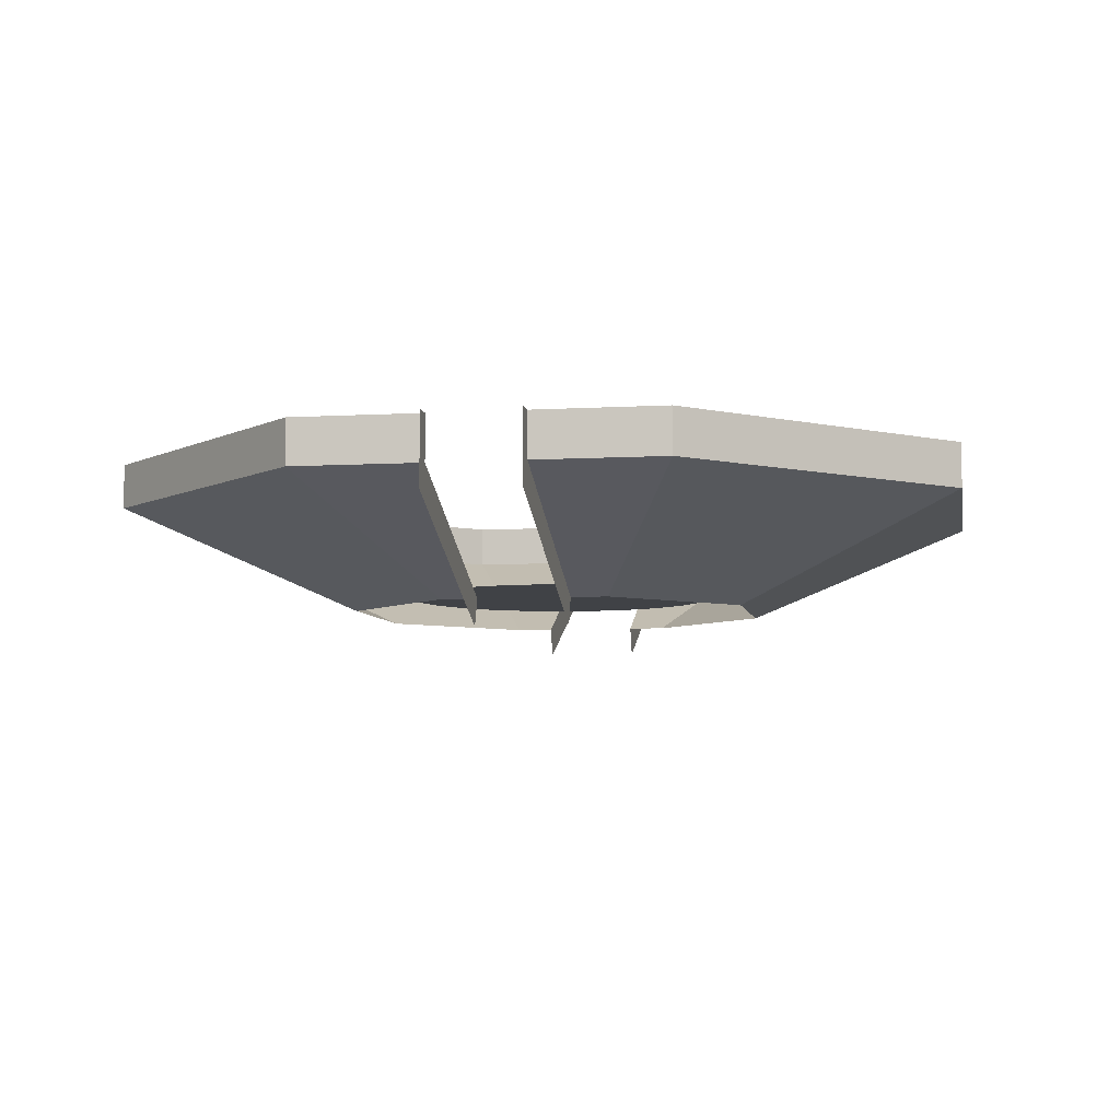
<metadata>
{"format":"obj","ext":"obj","renderer":"f3d","projection":"perspective","resolution":1024,"background":"white","views":[{"elev":-6.2,"azim":-79.9,"up":"+Y"}]}
</metadata>
<code>
g stadium_arena
v 0.05769 0.1547 0.02011
v 0.06235 0.1547 0.02153
v 0.05852 0.1547 0.03032
v 0.05309 0.1547 0.03911
v 0.04636 0.1547 0.04695
v 0.03848 0.1547 0.05363
v 0.02965 0.1547 0.059
v 0.02009 0.1547 0.06293
v 0.01064 0.1547 0.06526
v 0.01861 0.1547 0.05831
v 0.009855 0.1547 0.06047
v 0.02746 0.1547 0.05467
v 0.03564 0.1547 0.0497
v 0.04293 0.1547 0.0435
v 0.04917 0.1547 0.03625
v 0.0542 0.1547 0.0281
v 0.05841 0.1547 0.01801
v 0.06334 0.1547 0.01881
v 0.06069 0.1547 0.02563
v 0.05598 0.1547 0.03482
v 0.04988 0.1547 0.04316
v 0.04255 0.1547 0.05044
v 0.03417 0.1547 0.05649
v 0.02495 0.1547 0.06115
v 0.01511 0.1547 0.06432
v 0.004515 0.1547 0.06593
v 0.004178 0.1547 0.06109
v 0.01399 0.1547 0.05959
v 0.02311 0.1547 0.05666
v 0.03165 0.1547 0.05235
v 0.03941 0.1547 0.04674
v 0.0462 0.1547 0.04
v 0.05185 0.1547 0.03227
v 0.05622 0.1547 0.02376
v 0.05877 0.1547 0.01667
v 0.06401 0.1547 0.01669
v 0.006777 0.1547 0.06089
v 0.007321 0.1547 0.06572
v -0.05812 0.1547 0.01975
v -0.06279 0.1547 0.02114
v -0.059 0.1547 0.02995
v -0.05363 0.1547 0.03878
v -0.04695 0.1547 0.04666
v -0.03911 0.1547 0.05339
v -0.03032 0.1547 0.05882
v -0.02079 0.1547 0.0628
v -0.01135 0.1547 0.06519
v -0.01927 0.1547 0.05819
v -0.01053 0.1547 0.06041
v -0.0281 0.1547 0.0545
v -0.03625 0.1547 0.04947
v -0.0435 0.1547 0.04324
v -0.0497 0.1547 0.03594
v -0.05467 0.1547 0.02776
v -0.05882 0.1547 0.01765
v -0.06376 0.1547 0.01841
v -0.06115 0.1547 0.02525
v -0.05649 0.1547 0.03447
v -0.05044 0.1547 0.04285
v -0.04316 0.1547 0.05018
v -0.03482 0.1547 0.05628
v -0.02563 0.1547 0.061
v -0.01581 0.1547 0.06422
v -0.005226 0.1547 0.0659
v -0.004858 0.1547 0.06106
v -0.01467 0.1547 0.0595
v -0.02376 0.1547 0.05652
v -0.03227 0.1547 0.05215
v -0.04 0.1547 0.0465
v -0.04674 0.1547 0.03971
v -0.05235 0.1547 0.03195
v -0.05666 0.1547 0.02341
v -0.05917 0.1547 0.0163
v -0.06441 0.1547 0.01629
v -0.007457 0.1547 0.06085
v -0.008031 0.1547 0.06567
v -0.0001366 0.1547 0.0254
v -0.0001509 0.1547 0.03001
v -0.02919 0.1547 0.007504
v -0.003976 0.1547 0.02508
v -0.007719 0.1547 0.02417
v -0.01127 0.1547 0.02269
v -0.01455 0.1547 0.02066
v -0.01747 0.1547 0.01815
v -0.01997 0.1547 0.01522
v -0.02197 0.1547 0.01192
v -0.02336 0.1547 0.008649
v -0.02396 0.1547 0.006676
v -0.004845 0.1547 0.02962
v -0.009422 0.1547 0.02851
v -0.01377 0.1547 0.02669
v -0.01778 0.1547 0.02422
v -0.02135 0.1547 0.02115
v -0.0244 0.1547 0.01756
v -0.02684 0.1547 0.01353
v -0.02855 0.1547 0.009539
v -0.02459 0.1547 0.003447
v -0.002062 0.1547 0.02532
v -0.005865 0.1547 0.0247
v -0.009525 0.1547 0.0235
v -0.01295 0.1547 0.02174
v -0.01606 0.1547 0.01947
v -0.01878 0.1547 0.01673
v -0.02103 0.1547 0.01361
v -0.02277 0.1547 0.01017
v -0.002506 0.1547 0.02991
v -0.007155 0.1547 0.02915
v -0.01163 0.1547 0.02769
v -0.01582 0.1547 0.02553
v -0.01962 0.1547 0.02275
v -0.02294 0.1547 0.01941
v -0.0257 0.1547 0.01559
v -0.02782 0.1547 0.01139
v -0.06585 0.1547 0.003285
v -0.06587 0.1547 0.007409
v 0.02903 0.1547 0.007685
v 0.003704 0.1547 0.02511
v 0.007453 0.1547 0.02422
v 0.01102 0.1547 0.02276
v 0.01431 0.1547 0.02075
v 0.01725 0.1547 0.01826
v 0.01976 0.1547 0.01534
v 0.02178 0.1547 0.01206
v 0.02319 0.1547 0.008794
v 0.0238 0.1547 0.006825
v 0.004546 0.1547 0.02965
v 0.009129 0.1547 0.02857
v 0.01349 0.1547 0.02678
v 0.01751 0.1547 0.02433
v 0.0211 0.1547 0.02128
v 0.02417 0.1547 0.01771
v 0.02664 0.1547 0.0137
v 0.02837 0.1547 0.009716
v 0.02446 0.1547 0.0036
v 0.02446 0.1547 0.0036
v 0.001789 0.1547 0.02533
v 0.005596 0.1547 0.02474
v 0.009264 0.1547 0.02356
v 0.0127 0.1547 0.02182
v 0.01583 0.1547 0.01957
v 0.01856 0.1547 0.01685
v 0.02083 0.1547 0.01374
v 0.02259 0.1547 0.01031
v 0.002204 0.1547 0.02992
v 0.006859 0.1547 0.0292
v 0.01134 0.1547 0.02776
v 0.01555 0.1547 0.02563
v 0.01936 0.1547 0.02288
v 0.02271 0.1547 0.01956
v 0.02549 0.1547 0.01575
v 0.02764 0.1547 0.01156
v 0.06572 0.1547 0.003695
v 0.0657 0.1547 0.007819
v -0.5306 0.4083 1.281
v 0.5306 0.4083 1.281
v 0.5306 0.5436 1.281
v -0.5306 0.5436 1.281
v -1.281 0.4083 0.5306
v -1.281 0.5436 0.5306
v 1.281 0.4083 0.5306
v 1.281 0.5436 0.5306
v -1.281 0.4083 0.1404
v -1.281 0.5436 0.1404
v 1.281 0.4083 0.1404
v 1.281 0.5436 0.1404
v -0.5306 0.4084 1.281
v 0.5306 0.4084 1.281
v -1.281 0.4084 0.5306
v 1.281 0.4084 0.5306
v -1.281 0.4084 0.1404
v 1.281 0.4084 0.1404
v 0.9058 0.4084 0.9058
v -0.9058 0.4084 0.9058
v 1.907e-07 0.4084 1.281
v 1.326e-07 0.1018 0.6074
v -0.4295 0.1018 0.4295
v 0.4295 0.1018 0.4295
v 0.2653 0.4084 1.281
v 0.2516 0.1018 0.6074
v -0.7182 0.4084 1.093
v 1.093 0.4084 0.7182
v 0.6074 0.1018 0.2516
v -1.281 0.4084 0.3355
v 1.281 0.4084 0.3355
v 0.6074 0.1018 0.1404
v -0.6074 0.1018 0.1404
v 0.7182 0.4084 1.093
v -0.6074 0.1018 0.2516
v -1.093 0.4084 0.7182
v -0.2516 0.1018 0.6074
v -0.2653 0.4084 1.281
v -0.1258 0.1018 0.6074
v 0.1258 0.1018 0.6074
v -0.5185 0.1018 0.3406
v -0.3406 0.1018 0.5185
v 0.3406 0.1018 0.5185
v 0.5185 0.1018 0.3406
v -0.6074 0.1018 0.196
v 0.6074 0.1018 0.196
v 0.6074 0.1018 0.2238
v 0.6074 0.1018 0.1682
v -0.6074 0.1018 0.2238
v -0.6074 0.1018 0.1682
v 0.5629 0.1018 0.2961
v 0.474 0.1018 0.385
v 0.2961 0.1018 0.5629
v 0.385 0.1018 0.474
v 0.1887 0.1018 0.6074
v 0.0629 0.1018 0.6074
v -0.1887 0.1018 0.6074
v -0.0629 0.1018 0.6074
v -0.1327 0.4084 1.281
v 0.812 0.4084 0.9996
v 1.281 0.4084 0.2379
v -1.281 0.4084 0.433
v 1.187 0.4084 0.6244
v 0.398 0.4084 1.281
v 0.1327 0.4084 1.281
v 0.9996 0.4084 0.812
v -1.281 0.4084 0.2379
v 1.281 0.4084 0.433
v 0.6244 0.4084 1.187
v -0.398 0.4084 1.281
v -0.5306 0.4083 -1.281
v 0.5306 0.4083 -1.281
v 0.5306 0.5436 -1.281
v -0.5306 0.5436 -1.281
v -1.281 0.4083 -0.5306
v -1.281 0.5436 -0.5306
v 1.281 0.4083 -0.5306
v 1.281 0.5436 -0.5306
v -1.281 0.4083 -0.1404
v -1.281 0.5436 -0.1404
v 1.281 0.4083 -0.1404
v 1.281 0.5436 -0.1404
v -0.5306 0.4084 -1.281
v 0.5306 0.4084 -1.281
v -1.281 0.4084 -0.5306
v 1.281 0.4084 -0.5306
v -1.281 0.4084 -0.1404
v 1.281 0.4084 -0.1404
v 0.9058 0.4084 -0.9058
v -0.9058 0.4084 -0.9058
v 1.907e-07 0.4084 -1.281
v 1.326e-07 0.1018 -0.6074
v -0.4295 0.1018 -0.4295
v 0.4295 0.1018 -0.4295
v 0.2653 0.4084 -1.281
v 0.2516 0.1018 -0.6074
v -0.7182 0.4084 -1.093
v 1.093 0.4084 -0.7182
v 0.6074 0.1018 -0.2516
v -1.281 0.4084 -0.3355
v 1.281 0.4084 -0.3355
v 0.6074 0.1018 -0.1404
v -0.6074 0.1018 -0.1404
v 0.7182 0.4084 -1.093
v -0.6074 0.1018 -0.2516
v -1.093 0.4084 -0.7182
v -0.2516 0.1018 -0.6074
v -0.2653 0.4084 -1.281
v -0.1258 0.1018 -0.6074
v 0.1258 0.1018 -0.6074
v -0.5185 0.1018 -0.3406
v -0.3406 0.1018 -0.5185
v 0.3406 0.1018 -0.5185
v 0.5185 0.1018 -0.3406
v -0.6074 0.1018 -0.196
v 0.6074 0.1018 -0.196
v 0.6074 0.1018 -0.2238
v 0.6074 0.1018 -0.1682
v -0.6074 0.1018 -0.2238
v -0.6074 0.1018 -0.1682
v 1.281 0.4084 -0.2379
v -1.281 0.4084 -0.433
v -1.281 0.4084 -0.2379
v 1.281 0.4084 -0.433
v -0.01078 0.1547 0.009002
v -0.008676 0.1547 0.01104
v -0.006193 0.1547 0.01259
v -0.003442 0.1547 0.01359
v -0.0005425 0.1547 0.014
v 0.002378 0.1547 0.01379
v 0.005193 0.1547 0.01299
v 0.007778 0.1547 0.01161
v 0.01002 0.1547 0.009729
v 0.01182 0.1547 0.007422
v 0.01311 0.1547 0.00479
v 0.01381 0.1547 0.001949
v 0.01392 0.1547 -0.0009768
v 0.01341 0.1547 -0.00386
v 0.01231 0.1547 -0.006575
v 0.01067 0.1547 -0.009002
v 0.008569 0.1547 -0.01104
v 0.006086 0.1547 -0.01259
v 0.003334 0.1547 -0.01359
v 0.0004351 0.1547 -0.014
v -0.002486 0.1547 -0.01379
v -0.0053 0.1547 -0.01299
v -0.007885 0.1547 -0.01161
v -0.01013 0.1547 -0.009729
v -0.01193 0.1547 -0.007421
v -0.01321 0.1547 -0.00479
v -0.01392 0.1547 -0.001949
v -0.01402 0.1547 0.000977
v -0.01352 0.1547 0.00386
v -0.01242 0.1547 0.006575
v -0.478 0.1537 -0.001511
v -0.471 0.1537 0.08151
v -0.4497 0.1537 0.162
v -0.4147 0.1537 0.2377
v -0.3671 0.1537 0.3061
v -0.3084 0.1537 0.3652
v -0.2403 0.1537 0.4132
v -0.1649 0.1537 0.4486
v -0.08448 0.1537 0.4704
v -0.001504 0.1537 0.4779
v 0.08152 0.1537 0.4709
v 0.1621 0.1537 0.4496
v 0.2377 0.1537 0.4146
v 0.3061 0.1537 0.3671
v 0.3652 0.1537 0.3083
v 0.4132 0.1537 0.2402
v 0.4486 0.1537 0.1648
v 0.4704 0.1537 0.08444
v 0.4779 0.1537 0.001468
v 0.4709 0.1537 -0.08155
v 0.4496 0.1537 -0.1621
v 0.4147 0.1537 -0.2377
v 0.3671 0.1537 -0.3061
v 0.3084 0.1537 -0.3652
v 0.2403 0.1537 -0.4132
v 0.1649 0.1537 -0.4486
v 0.08445 0.1537 -0.4705
v 0.001475 0.1537 -0.478
v -0.08154 0.1537 -0.471
v -0.1621 0.1537 -0.4497
v -0.2377 0.1537 -0.4147
v -0.3061 0.1537 -0.3671
v -0.3652 0.1537 -0.3084
v -0.4132 0.1537 -0.2403
v -0.4486 0.1537 -0.1649
v -0.4705 0.1537 -0.08448
v -0.05812 0.1547 -0.01975
v -0.06279 0.1547 -0.02114
v -0.059 0.1547 -0.02995
v -0.05363 0.1547 -0.03878
v -0.04695 0.1547 -0.04666
v -0.03911 0.1547 -0.05339
v -0.03032 0.1547 -0.05882
v -0.02079 0.1547 -0.0628
v -0.01135 0.1547 -0.06519
v -0.01927 0.1547 -0.05819
v -0.01053 0.1547 -0.06041
v -0.0281 0.1547 -0.0545
v -0.03625 0.1547 -0.04947
v -0.0435 0.1547 -0.04324
v -0.0497 0.1547 -0.03594
v -0.05467 0.1547 -0.02776
v -0.05882 0.1547 -0.01765
v -0.06376 0.1547 -0.01841
v -0.06115 0.1547 -0.02525
v -0.05649 0.1547 -0.03447
v -0.05044 0.1547 -0.04285
v -0.04316 0.1547 -0.05018
v -0.03482 0.1547 -0.05628
v -0.02563 0.1547 -0.061
v -0.01581 0.1547 -0.06422
v -0.005226 0.1547 -0.0659
v -0.004858 0.1547 -0.06106
v -0.01467 0.1547 -0.0595
v -0.02376 0.1547 -0.05652
v -0.03227 0.1547 -0.05215
v -0.04 0.1547 -0.0465
v -0.04674 0.1547 -0.03971
v -0.05235 0.1547 -0.03195
v -0.05666 0.1547 -0.02341
v -0.05917 0.1547 -0.0163
v -0.06441 0.1547 -0.01629
v -0.007457 0.1547 -0.06085
v -0.008031 0.1547 -0.06567
v 0.05769 0.1547 -0.02011
v 0.06235 0.1547 -0.02153
v 0.05852 0.1547 -0.03032
v 0.05309 0.1547 -0.03911
v 0.04636 0.1547 -0.04695
v 0.03848 0.1547 -0.05363
v 0.02965 0.1547 -0.059
v 0.02009 0.1547 -0.06293
v 0.01064 0.1547 -0.06526
v 0.01861 0.1547 -0.05831
v 0.009855 0.1547 -0.06047
v 0.02746 0.1547 -0.05467
v 0.03564 0.1547 -0.0497
v 0.04293 0.1547 -0.0435
v 0.04917 0.1547 -0.03625
v 0.0542 0.1547 -0.0281
v 0.05841 0.1547 -0.01801
v 0.06334 0.1547 -0.01881
v 0.06069 0.1547 -0.02563
v 0.05598 0.1547 -0.03482
v 0.04988 0.1547 -0.04316
v 0.04255 0.1547 -0.05044
v 0.03417 0.1547 -0.05649
v 0.02495 0.1547 -0.06115
v 0.01511 0.1547 -0.06432
v 0.004515 0.1547 -0.06593
v 0.004178 0.1547 -0.06109
v 0.01399 0.1547 -0.05959
v 0.02311 0.1547 -0.05666
v 0.03165 0.1547 -0.05235
v 0.03941 0.1547 -0.04674
v 0.0462 0.1547 -0.04
v 0.05185 0.1547 -0.03227
v 0.05622 0.1547 -0.02376
v 0.05877 0.1547 -0.01667
v 0.06401 0.1547 -0.01669
v 0.006777 0.1547 -0.06089
v 0.007321 0.1547 -0.06572
v -0.0001366 0.1547 -0.0254
v -0.0001509 0.1547 -0.03001
v -0.02919 0.1547 -0.007504
v -0.003976 0.1547 -0.02508
v -0.007719 0.1547 -0.02417
v -0.01127 0.1547 -0.02269
v -0.01455 0.1547 -0.02066
v -0.01747 0.1547 -0.01815
v -0.01997 0.1547 -0.01522
v -0.02197 0.1547 -0.01192
v -0.02336 0.1547 -0.008649
v -0.02396 0.1547 -0.006676
v -0.004845 0.1547 -0.02962
v -0.009422 0.1547 -0.02851
v -0.01377 0.1547 -0.02669
v -0.01778 0.1547 -0.02422
v -0.02135 0.1547 -0.02115
v -0.0244 0.1547 -0.01756
v -0.02684 0.1547 -0.01353
v -0.02855 0.1547 -0.009539
v -0.02459 0.1547 -0.003447
v -0.002062 0.1547 -0.02532
v -0.005865 0.1547 -0.0247
v -0.009525 0.1547 -0.0235
v -0.01295 0.1547 -0.02174
v -0.01606 0.1547 -0.01947
v -0.01878 0.1547 -0.01673
v -0.02103 0.1547 -0.01361
v -0.02277 0.1547 -0.01017
v -0.002506 0.1547 -0.02991
v -0.007155 0.1547 -0.02915
v -0.01163 0.1547 -0.02769
v -0.01582 0.1547 -0.02553
v -0.01962 0.1547 -0.02275
v -0.02294 0.1547 -0.01941
v -0.0257 0.1547 -0.01559
v -0.02782 0.1547 -0.01139
v -0.06585 0.1547 -0.003285
v -0.06587 0.1547 -0.007409
v 0.02903 0.1547 -0.007685
v 0.003704 0.1547 -0.02511
v 0.007453 0.1547 -0.02422
v 0.01102 0.1547 -0.02276
v 0.01431 0.1547 -0.02075
v 0.01725 0.1547 -0.01826
v 0.01976 0.1547 -0.01534
v 0.02178 0.1547 -0.01206
v 0.02319 0.1547 -0.008794
v 0.0238 0.1547 -0.006825
v 0.004546 0.1547 -0.02965
v 0.009129 0.1547 -0.02857
v 0.01349 0.1547 -0.02678
v 0.01751 0.1547 -0.02433
v 0.0211 0.1547 -0.02128
v 0.02417 0.1547 -0.01771
v 0.02664 0.1547 -0.0137
v 0.02837 0.1547 -0.009716
v 0.02446 0.1547 -0.0036
v 0.02446 0.1547 -0.0036
v 0.001789 0.1547 -0.02533
v 0.005596 0.1547 -0.02474
v 0.009264 0.1547 -0.02356
v 0.0127 0.1547 -0.02182
v 0.01583 0.1547 -0.01957
v 0.01856 0.1547 -0.01685
v 0.02083 0.1547 -0.01374
v 0.02259 0.1547 -0.01031
v 0.002204 0.1547 -0.02992
v 0.006859 0.1547 -0.0292
v 0.01134 0.1547 -0.02776
v 0.01555 0.1547 -0.02563
v 0.01936 0.1547 -0.02288
v 0.02271 0.1547 -0.01956
v 0.02549 0.1547 -0.01575
v 0.02764 0.1547 -0.01156
v 0.06572 0.1547 -0.003695
v 0.0657 0.1547 -0.007819
v 1.346 0.5436 0.1404
v 1.346 0.3284 0.1404
v 1.346 0.3284 -0.1404
v 1.346 0.5436 -0.1404
v 0.6415 0.01547 0.1404
v -0.6415 0.01547 0.1404
v -1.343 0.3284 0.1404
v -1.343 0.3284 -0.1404
v -0.6415 0.01547 -0.1404
v 0.6415 0.01547 -0.1404
v -1.343 0.5436 0.1404
v -1.343 0.5436 -0.1404
v -0.5306 0.4083 1.281
v -0.5306 0.5436 1.281
v 0.5306 0.4083 1.281
v 0.5306 0.5436 1.281
v -1.281 0.4083 0.5306
v -1.281 0.5436 0.5306
v 1.281 0.5436 0.5306
v 1.281 0.4083 0.5306
v 1.281 0.4084 0.5306
v 0.6074 0.1018 0.2516
v -0.6074 0.1018 0.2516
v -1.281 0.4084 0.5306
v -0.2516 0.1018 0.6074
v -0.5306 0.4084 1.281
v 0.2516 0.1018 0.6074
v 0.5306 0.4084 1.281
v -0.5306 0.5436 -1.281
v -0.5306 0.4083 -1.281
v 0.5306 0.4083 -1.281
v 0.5306 0.5436 -1.281
v -1.281 0.5436 -0.5306
v -1.281 0.4083 -0.5306
v 1.281 0.4083 -0.5306
v 1.281 0.5436 -0.5306
v 0.5306 0.4084 -1.281
v 0.2516 0.1018 -0.6074
v -0.5306 0.4084 -1.281
v -0.2516 0.1018 -0.6074
v -1.281 0.4084 -0.5306
v -0.6074 0.1018 -0.2516
v 0.6074 0.1018 -0.2516
v 1.281 0.4084 -0.5306
v 1.281 0.4083 0.1404
v 1.281 0.5436 0.1404
v 1.281 0.5436 -0.1404
v 1.281 0.4083 -0.1404
v 0.6074 0.1018 0.1404
v 1.346 0.3284 0.1404
v 1.281 0.4084 0.1404
v -1.281 0.4084 0.1404
v -0.6074 0.1018 0.1404
v -0.6074 0.1018 -0.1404
v -1.281 0.4084 -0.1404
v 1.281 0.4084 -0.1404
v 1.346 0.3284 -0.1404
v 0.6074 0.1018 -0.1404
v -1.281 0.5436 0.1404
v -1.343 0.3284 0.1404
v -1.281 0.4083 0.1404
v -1.281 0.4083 -0.1404
v -1.343 0.3284 -0.1404
v -1.281 0.5436 -0.1404
g stadium_arena_0
f 18 36 35
f 17 18 35
f 2 18 17
f 1 2 17
f 19 2 1
f 34 19 1
f 3 19 34
f 16 3 34
f 20 3 16
f 33 20 16
f 4 20 33
f 15 4 33
f 21 4 15
f 32 21 15
f 5 21 32
f 14 5 32
f 22 5 14
f 31 22 14
f 6 22 31
f 13 6 31
f 23 6 13
f 30 23 13
f 7 23 30
f 12 7 30
f 24 7 12
f 29 24 12
f 8 24 29
f 10 8 29
f 25 8 10
f 28 25 10
f 9 25 28
f 11 9 28
f 11 37 9
f 37 38 9
f 38 37 27
f 26 38 27
f 55 73 74
f 56 55 74
f 56 40 55
f 40 39 55
f 40 57 39
f 57 72 39
f 57 41 72
f 41 54 72
f 41 58 54
f 58 71 54
f 58 42 71
f 42 53 71
f 42 59 53
f 59 70 53
f 59 43 70
f 43 52 70
f 43 60 52
f 60 69 52
f 60 44 69
f 44 51 69
f 44 61 51
f 61 68 51
f 61 45 68
f 45 50 68
f 45 62 50
f 62 67 50
f 62 46 67
f 46 48 67
f 46 63 48
f 63 66 48
f 63 47 66
f 47 49 66
f 47 76 49
f 76 75 49
f 75 76 65
f 76 64 65
f 115 79 114
f 79 97 114
f 79 88 97
f 87 88 79
f 96 87 79
f 96 113 87
f 113 105 87
f 113 95 105
f 95 86 105
f 95 112 86
f 112 104 86
f 112 94 104
f 94 85 104
f 94 111 85
f 111 103 85
f 111 93 103
f 93 84 103
f 93 110 84
f 110 102 84
f 110 92 102
f 92 83 102
f 92 109 83
f 109 101 83
f 109 91 101
f 91 82 101
f 91 108 82
f 108 100 82
f 108 90 100
f 90 81 100
f 90 107 81
f 107 99 81
f 107 89 99
f 89 80 99
f 89 106 80
f 106 98 80
f 106 78 98
f 78 77 98
f 77 78 136
f 78 144 136
f 136 144 117
f 144 126 117
f 117 126 137
f 126 145 137
f 137 145 118
f 145 127 118
f 118 127 138
f 127 146 138
f 138 146 119
f 146 128 119
f 119 128 139
f 128 147 139
f 139 147 120
f 147 129 120
f 120 129 140
f 129 148 140
f 140 148 121
f 148 130 121
f 121 130 141
f 130 149 141
f 141 149 122
f 149 131 122
f 122 131 142
f 131 150 142
f 142 150 123
f 150 132 123
f 123 132 143
f 132 151 143
f 143 151 124
f 151 133 124
f 124 133 125
f 133 116 125
f 134 125 116
f 135 116 153
f 152 135 153
f 295 296 297
f 294 295 297
f 293 294 297
f 292 293 297
f 291 292 297
f 290 291 297
f 289 290 297
f 288 289 297
f 287 288 297
f 286 287 297
f 285 286 297
f 284 285 297
f 283 284 297
f 283 297 282
f 297 281 282
f 297 280 281
f 297 279 280
f 297 278 279
f 297 307 278
f 297 306 307
f 297 305 306
f 297 304 305
f 297 303 304
f 297 302 303
f 297 301 302
f 297 300 301
f 297 299 300
f 297 298 299
f 378 360 379
f 360 361 379
f 345 361 360
f 344 345 360
f 362 345 344
f 377 362 344
f 346 362 377
f 359 346 377
f 363 346 359
f 376 363 359
f 347 363 376
f 358 347 376
f 364 347 358
f 375 364 358
f 348 364 375
f 357 348 375
f 365 348 357
f 374 365 357
f 349 365 374
f 356 349 374
f 366 349 356
f 373 366 356
f 350 366 373
f 355 350 373
f 367 350 355
f 372 367 355
f 351 367 372
f 353 351 372
f 368 351 353
f 371 368 353
f 352 368 371
f 354 352 371
f 381 352 354
f 380 381 354
f 381 380 370
f 369 381 370
f 417 399 416
f 399 398 416
f 399 383 398
f 383 382 398
f 383 400 382
f 400 415 382
f 400 384 415
f 384 397 415
f 384 401 397
f 401 414 397
f 401 385 414
f 385 396 414
f 385 402 396
f 402 413 396
f 402 386 413
f 386 395 413
f 386 403 395
f 403 412 395
f 403 387 412
f 387 394 412
f 387 404 394
f 404 411 394
f 404 388 411
f 388 393 411
f 388 405 393
f 405 410 393
f 405 389 410
f 389 391 410
f 389 406 391
f 406 409 391
f 406 390 409
f 390 392 409
f 418 392 390
f 419 418 390
f 418 419 408
f 419 407 408
f 422 458 457
f 440 422 457
f 431 422 440
f 431 430 422
f 430 439 422
f 456 439 430
f 448 456 430
f 438 456 448
f 429 438 448
f 455 438 429
f 447 455 429
f 437 455 447
f 428 437 447
f 454 437 428
f 446 454 428
f 436 454 446
f 427 436 446
f 453 436 427
f 445 453 427
f 435 453 445
f 426 435 445
f 452 435 426
f 444 452 426
f 434 452 444
f 425 434 444
f 451 434 425
f 443 451 425
f 433 451 443
f 424 433 443
f 450 433 424
f 442 450 424
f 432 450 442
f 423 432 442
f 449 432 423
f 441 449 423
f 421 449 441
f 420 421 441
f 421 420 479
f 487 421 479
f 487 479 460
f 469 487 460
f 469 460 480
f 488 469 480
f 488 480 461
f 470 488 461
f 470 461 481
f 489 470 481
f 489 481 462
f 471 489 462
f 471 462 482
f 490 471 482
f 490 482 463
f 472 490 463
f 472 463 483
f 491 472 483
f 491 483 464
f 473 491 464
f 473 464 484
f 492 473 484
f 492 484 465
f 474 492 465
f 474 465 485
f 493 474 485
f 493 485 466
f 475 493 466
f 475 466 486
f 494 475 486
f 494 486 467
f 476 494 467
f 476 467 468
f 459 476 468
f 468 477 459
f 459 478 496
f 478 495 496
g stadium_arena_1
f 156 155 154
f 157 156 154
f 510 509 158
f 159 510 158
f 161 160 511
f 512 161 511
f 513 162 163
f 514 513 163
f 515 165 164
f 516 515 164
f 167 179 217
f 179 208 217
f 217 208 178
f 208 193 178
f 178 193 218
f 193 209 218
f 218 209 174
f 209 175 174
f 174 175 212
f 175 211 212
f 212 211 192
f 191 212 192
f 191 192 223
f 192 210 223
f 223 210 521
f 522 223 521
f 166 190 180
f 190 195 180
f 180 195 173
f 195 176 173
f 173 176 189
f 176 194 189
f 189 194 188
f 168 189 188
f 169 182 216
f 182 204 216
f 216 204 181
f 204 197 181
f 181 197 219
f 197 205 219
f 219 205 172
f 205 177 172
f 172 177 213
f 177 207 213
f 213 207 196
f 187 213 196
f 187 196 222
f 196 206 222
f 222 206 523
f 524 222 523
f 171 185 214
f 185 201 214
f 214 201 184
f 201 199 184
f 184 199 221
f 199 200 221
f 221 200 517
f 200 518 517
f 520 519 215
f 519 202 215
f 215 202 198
f 183 215 198
f 183 198 220
f 198 203 220
f 220 203 186
f 170 220 186
f 226 227 224
f 225 226 224
f 525 229 228
f 526 525 228
f 231 528 527
f 230 231 527
f 530 529 233
f 232 530 233
f 532 531 234
f 235 532 234
f 257 237 249
f 266 257 249
f 242 257 266
f 247 242 266
f 242 247 251
f 247 267 251
f 251 267 239
f 267 252 239
f 259 238 258
f 264 259 258
f 243 259 264
f 246 243 264
f 243 246 250
f 246 265 250
f 250 265 535
f 265 536 535
f 261 236 260
f 262 261 260
f 244 261 262
f 245 244 262
f 244 245 248
f 245 263 248
f 248 263 533
f 263 534 533
f 272 538 537
f 275 272 537
f 275 253 272
f 253 268 272
f 273 268 253
f 276 273 253
f 276 240 273
f 240 256 273
f 277 540 539
f 270 277 539
f 270 269 277
f 269 254 277
f 274 254 269
f 271 274 269
f 271 255 274
f 255 241 274
f 497 498 541
f 542 497 541
f 499 500 543
f 544 499 543
f 546 501 545
f 547 546 545
f 502 503 548
f 549 502 548
f 504 505 550
f 551 504 550
f 506 553 552
f 554 506 552
f 556 507 555
f 557 556 555
f 508 559 558
f 560 508 558
g stadium_arena_2
f 335 336 337
f 335 337 338
f 335 338 339
f 335 339 340
f 335 340 341
f 335 341 342
f 335 342 343
f 335 343 308
f 335 308 309
f 335 309 310
f 335 310 311
f 335 311 312
f 335 312 313
f 335 313 314
f 335 314 315
f 335 315 316
f 335 316 317
f 318 335 317
f 318 319 335
f 319 320 335
f 320 321 335
f 321 322 335
f 322 323 335
f 323 324 335
f 324 325 335
f 325 326 335
f 326 327 335
f 327 328 335
f 328 329 335
f 329 330 335
f 330 331 335
f 331 332 335
f 332 333 335
f 333 334 335

</code>
